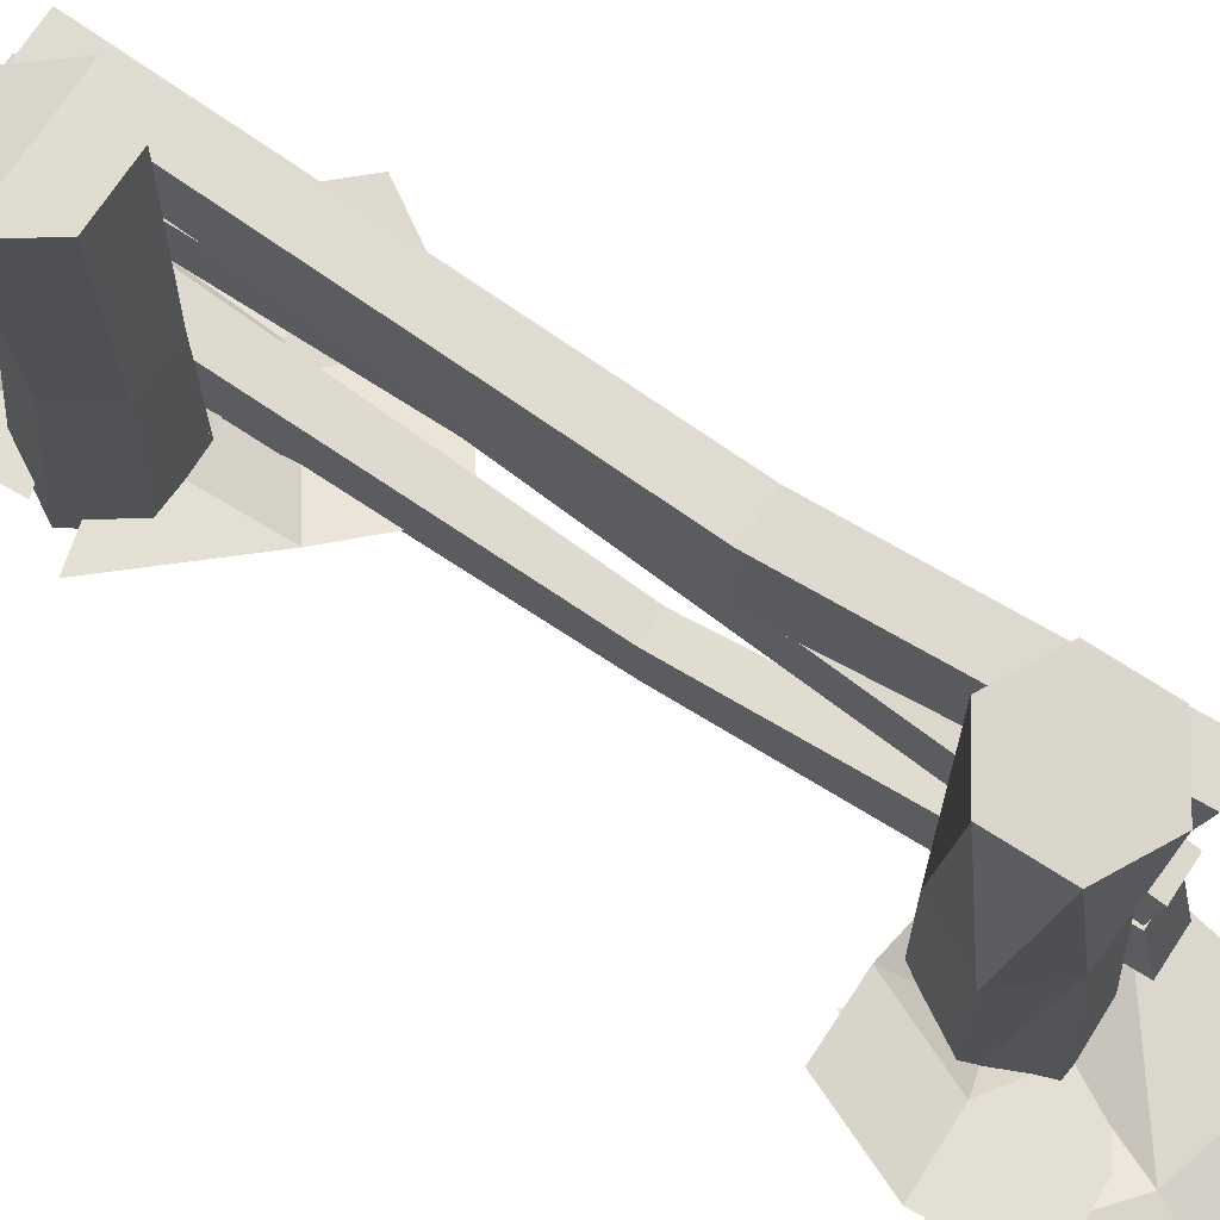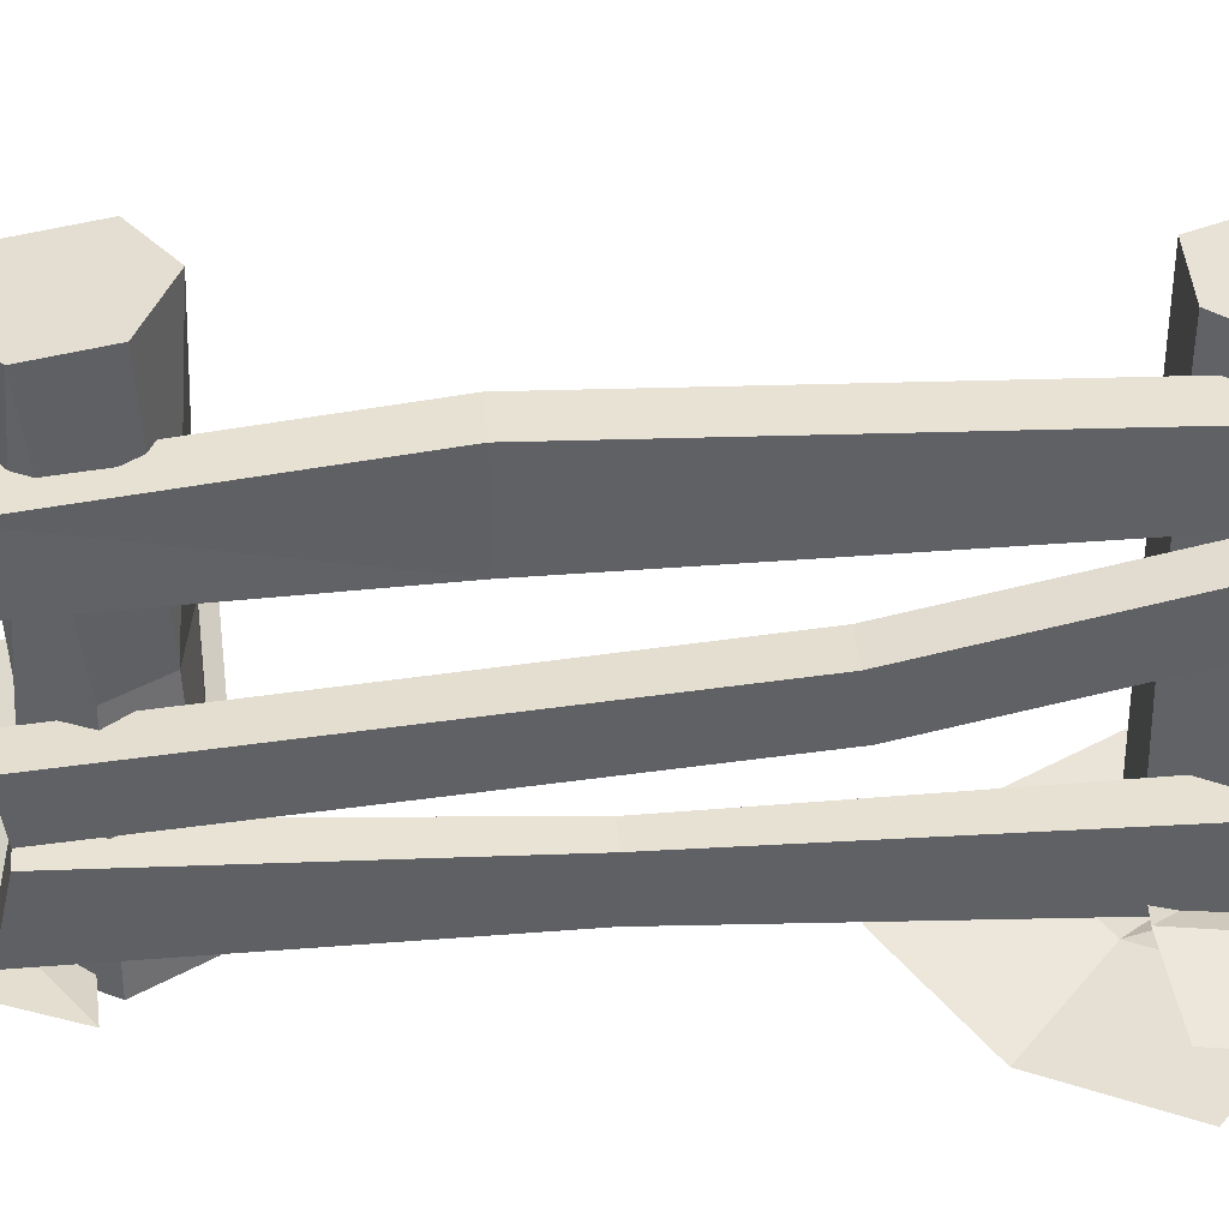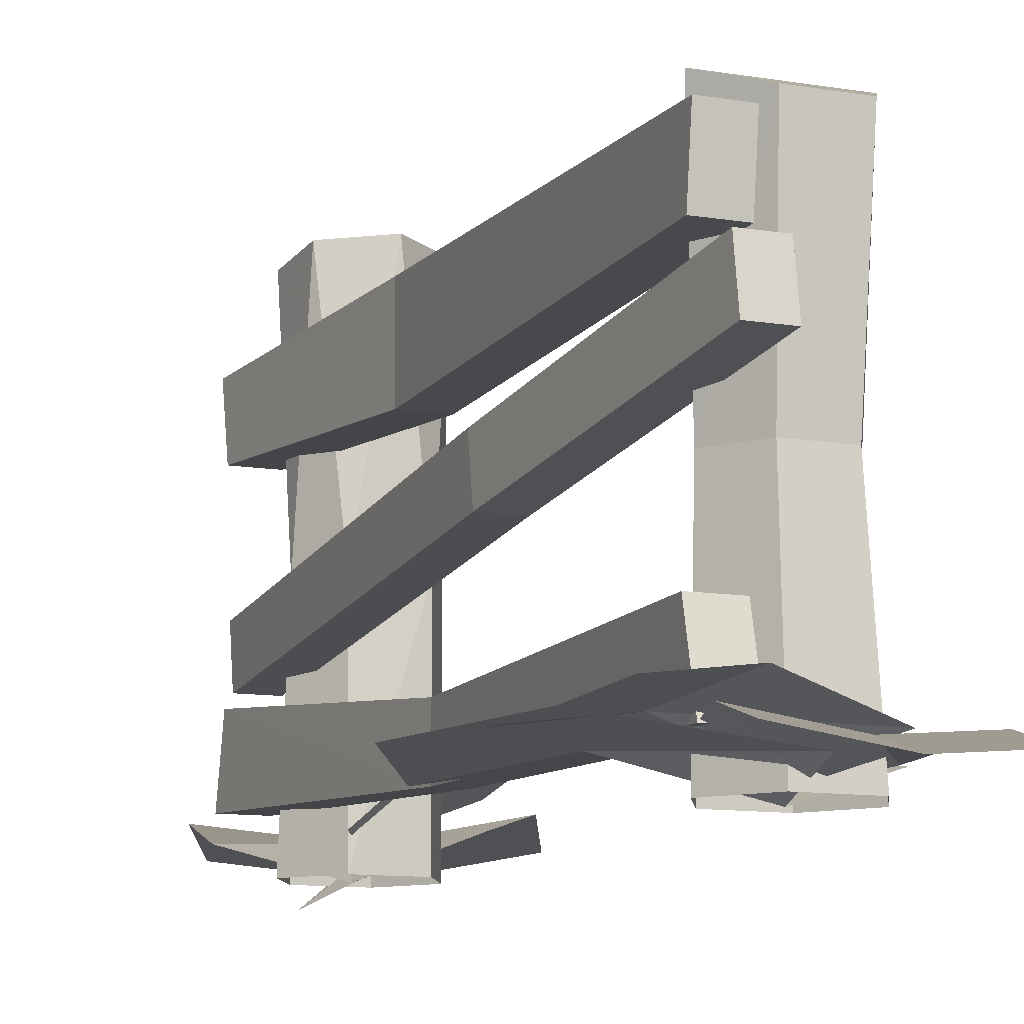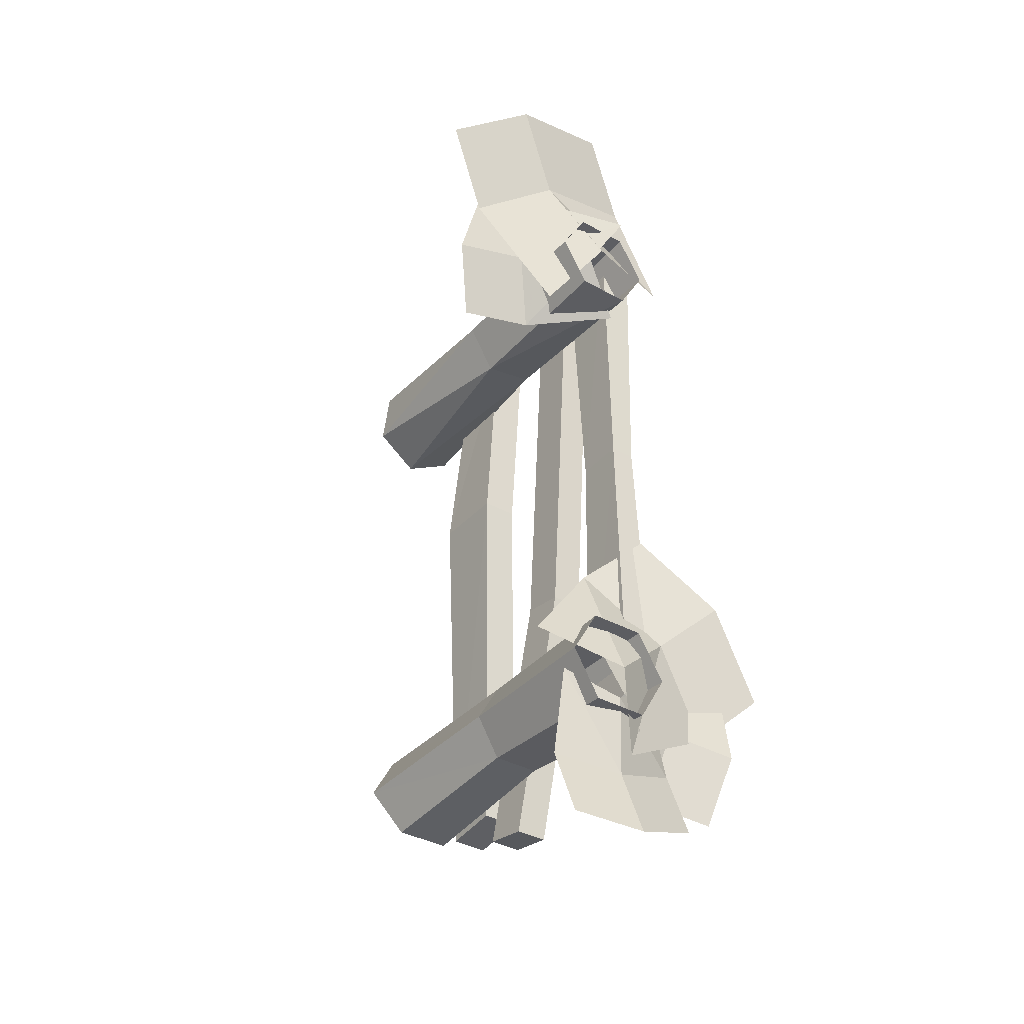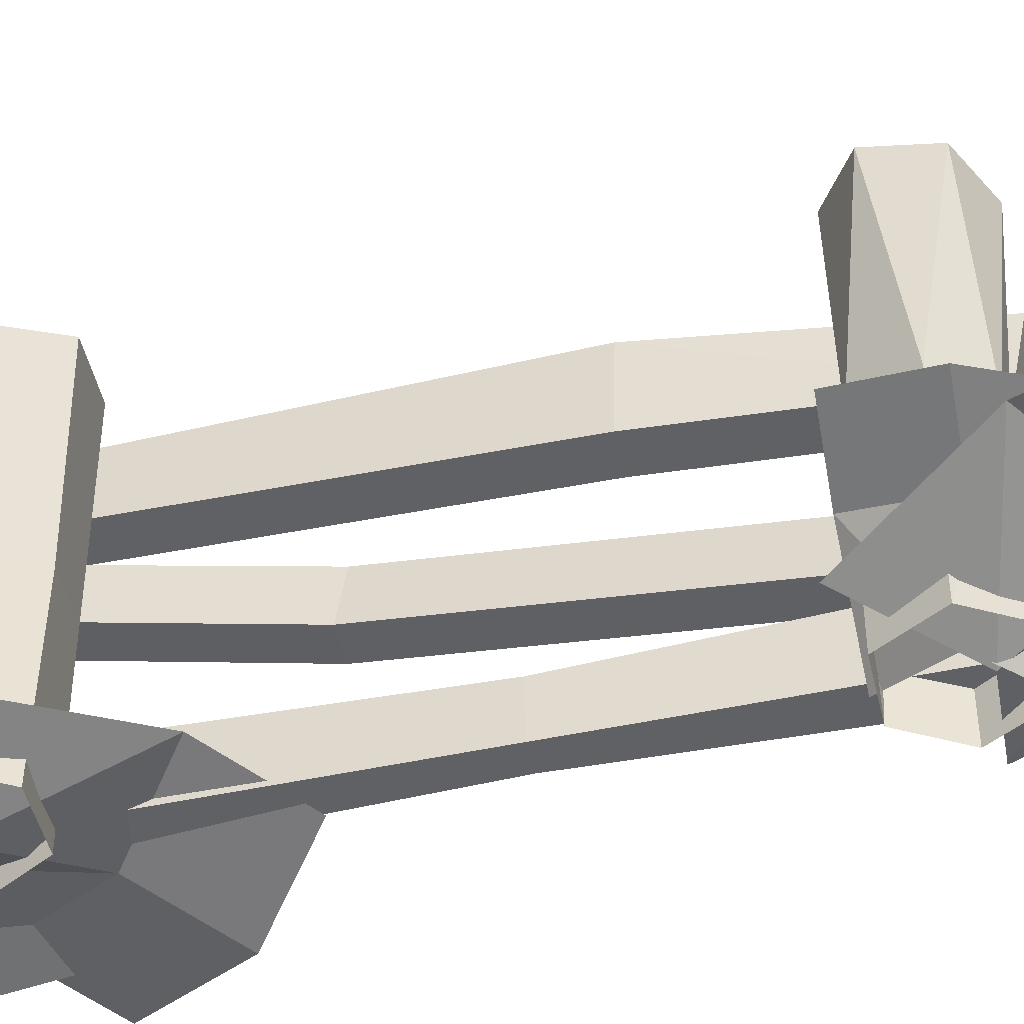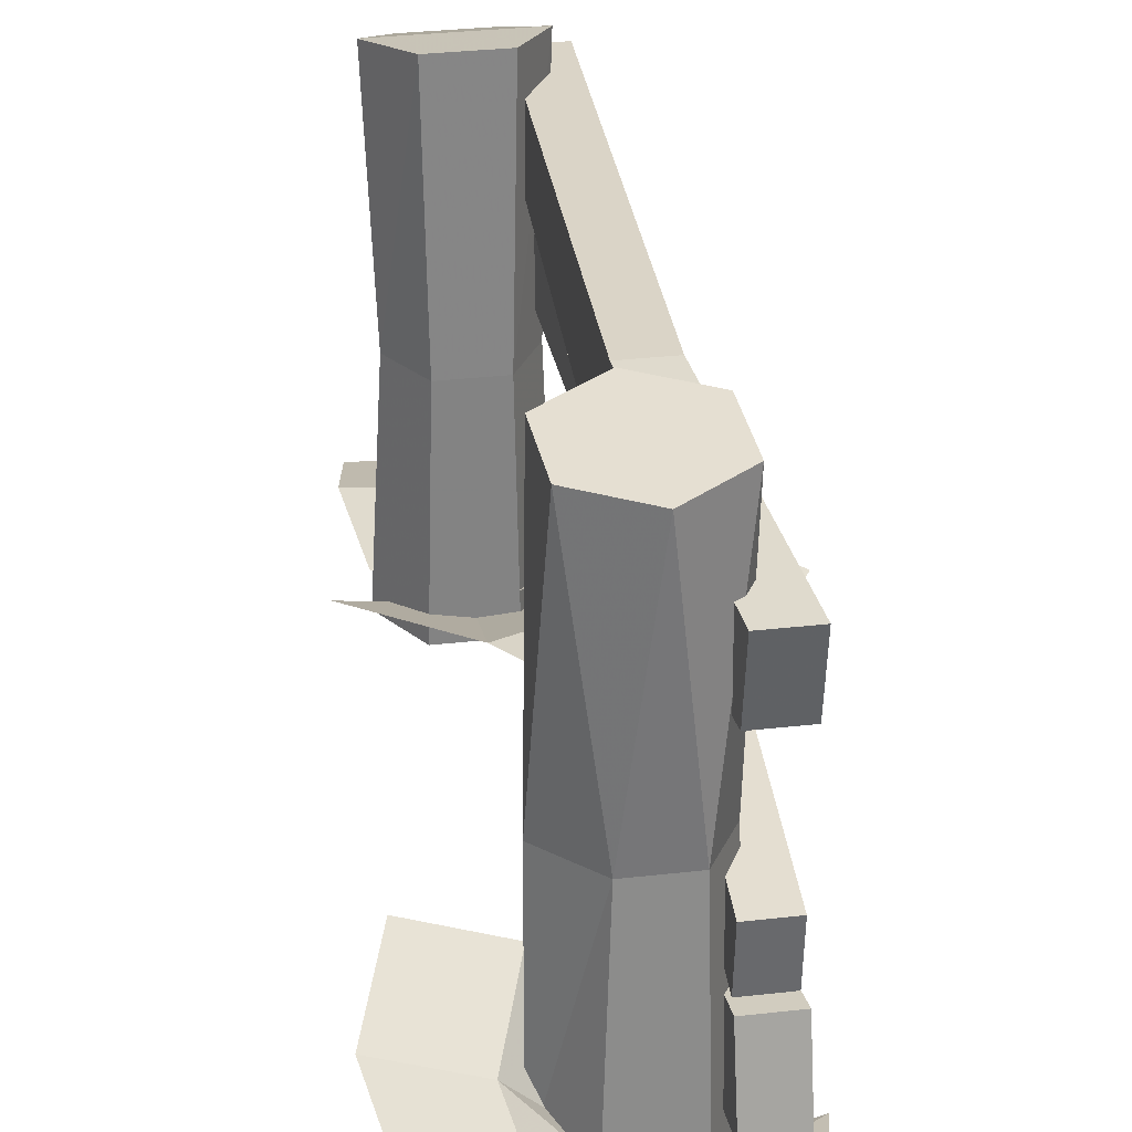
<metadata>
{"format":"obj","ext":"obj","renderer":"f3d","projection":"perspective","resolution":1024,"background":"white","views":[{"elev":70.2,"azim":-56.9,"up":"+Y"},{"elev":40.6,"azim":85.4,"up":"+Y"},{"elev":-9.9,"azim":155.4,"up":"+Y"},{"elev":-36.8,"azim":-35.8,"up":"+Z"},{"elev":-47.0,"azim":-77.3,"up":"+Y"},{"elev":29.0,"azim":-10.0,"up":"+Y"}]}
</metadata>
<code>
v 28.59 6.841 105.4
v -21.88 9.355 79.38
v 2.208 9.817 181
v -65.34 11.53 146.6
v -49.94 16.97 116.6
v 17.6 15.26 151
v -35.09 5.722 170.5
v -19.69 11.16 140.5
v -2.896 -0.003326 106.9
v 3.529 -5.049 121
v 7.607 8.723 83.45
v -44.94 21.44 133.8
v -40.28 39 83.34
v -17.66 30.61 82.5
v -22.31 13.05 133
v -48.95 29.96 107.9
v -26.33 21.56 107.1
v -7.017 2.323 102.1
v -11.22 9.951 -109.9
v -7.193 8.471 -69.01
v 45.02 14.02 -123.3
v 50.68 10.87 -68.86
v 26.37 14.24 -66.14
v 20.71 17.4 -120.6
v 53.33 8.995 -96.84
v 29.03 12.37 -94.12
v 2.177 3.693 -91.83
v 5.466 5.142 -113.1
v -30.24 7.987 -75.13
v 65.66 7.992 -70.75
v 18.24 10.28 -19.75
v -4.352 15.18 -40.98
v 43.07 12.9 -91.98
v 46.94 4.606 -40.41
v 24.35 9.512 -61.63
v -1.122 -0.8485 -84.86
v -20.73 6.493 -88.48
v 16.05 9.505 -82.52
v -19.36 3.985 -141.1
v 29.8 6.907 -133.3
v 26.07 12.25 -111.8
v -23.1 9.33 -119.6
v 6.163 1.805 -141.8
v 2.432 7.15 -120.3
v -1.212 1.828 -95.39
v 6.584 -4e-06 85.75
v -11.9 -4e-06 85.75
v -21.14 -4e-06 101.8
v -11.9 -4e-06 117.8
v 6.584 -4e-06 117.8
v 15.82 -4e-06 101.8
v 12.91 133 91.89
v -3.504 134.2 83.48
v -19.07 132.8 93.34
v -18.22 130.2 111.6
v -1.807 129 120
v 13.76 130.4 110.2
v 13.28 62.66 101.8
v 5.735 62.66 114.8
v -9.348 62.66 114.8
v -21.14 62.66 101.8
v -11.9 62.66 85.75
v 5.735 62.66 88.69
v 9.272 73.24 -111.2
v 20.31 73.24 -111.2
v 9.272 39.79 116.8
v 20.31 39.79 116.8
v 9.272 55.49 119.2
v 20.31 55.49 119.2
v 9.272 88.94 -108.8
v 20.31 88.94 -108.8
v 25.5 72.36 -16.6
v 14.47 72.36 -16.6
v 14.47 56.65 -18.98
v 25.5 56.65 -18.98
v 9.638 93.62 -96.26
v 22.01 93.62 -96.26
v 9.638 88.53 117.1
v 22.01 88.53 117.1
v 9.638 108.1 121
v 22.01 108.1 121
v 9.638 113.3 -98.58
v 22.01 113.3 -98.58
v 16.25 113.5 39.8
v 3.875 113.5 39.8
v 3.875 86.87 39.16
v 16.25 86.87 39.16
v 6.584 -4e-06 -100.1
v -11.9 -4e-06 -100.1
v -21.14 -4e-06 -84.08
v -11.9 -4e-06 -68.08
v 6.584 -4e-06 -68.08
v 15.82 -4e-06 -84.08
v 6.584 116.7 -99.88
v -11.9 116.7 -99.88
v -21.14 122.5 -84.08
v -11.9 125.1 -68.27
v 6.584 125.1 -68.27
v 15.82 122.5 -84.08
v 13.23 58.35 -81.39
v 5.289 58.35 -67.63
v -10.6 58.35 -67.63
v -18.54 58.35 -81.39
v -10.6 58.35 -95.15
v 5.289 58.35 -95.15
v 9.638 10.37 -98.62
v 22.01 10.37 -98.62
v 9.638 14.79 121.8
v 22.01 14.79 121.8
v 9.638 36.41 117.1
v 22.01 36.41 117.1
v 9.638 32.19 -93.43
v 22.01 32.19 -93.43
v 16.72 28.16 19.98
v 8.162 28.16 19.98
v 8.162 11.36 20.32
v 16.72 11.36 20.32
f 9 2 5 8
f 8 5 4 7
f 6 8 7 3
f 1 9 8 6
f 18 11 14 17
f 17 14 13 16
f 15 17 16 12
f 10 18 17 15
f 27 20 23 26
f 26 23 22 25
f 24 26 25 21
f 19 27 26 24
f 36 29 32 35
f 35 32 31 34
f 33 35 34 30
f 28 36 35 33
f 45 38 41 44
f 44 41 40 43
f 42 44 43 39
f 37 45 44 42
f 46 47 62 63
f 47 48 61 62
f 48 49 60 61
f 49 50 59 60
f 50 51 58 59
f 51 46 63 58
f 56 53 54 55
f 59 58 57 56
f 60 59 56 55
f 61 60 55 54
f 62 61 54 53
f 63 62 53 52
f 58 63 52 57
f 57 52 53 56
f 74 75 67 66
f 66 67 69 68
f 68 69 72 73
f 70 71 65 64
f 75 72 69 67
f 73 74 66 68
f 73 72 71 70
f 70 64 74 73
f 64 65 75 74
f 65 71 72 75
f 86 87 79 78
f 78 79 81 80
f 80 81 84 85
f 82 83 77 76
f 87 84 81 79
f 85 86 78 80
f 85 84 83 82
f 82 76 86 85
f 76 77 87 86
f 77 83 84 87
f 88 89 104 105
f 89 90 103 104
f 90 91 102 103
f 91 92 101 102
f 92 93 100 101
f 93 88 105 100
f 99 94 95 96
f 101 100 99 98
f 102 101 98 97
f 103 102 97 96
f 104 103 96 95
f 105 104 95 94
f 100 105 94 99
f 99 96 97 98
f 116 117 109 108
f 108 109 111 110
f 110 111 114 115
f 112 113 107 106
f 117 114 111 109
f 115 116 108 110
f 115 114 113 112
f 112 106 116 115
f 106 107 117 116
f 107 113 114 117

</code>
